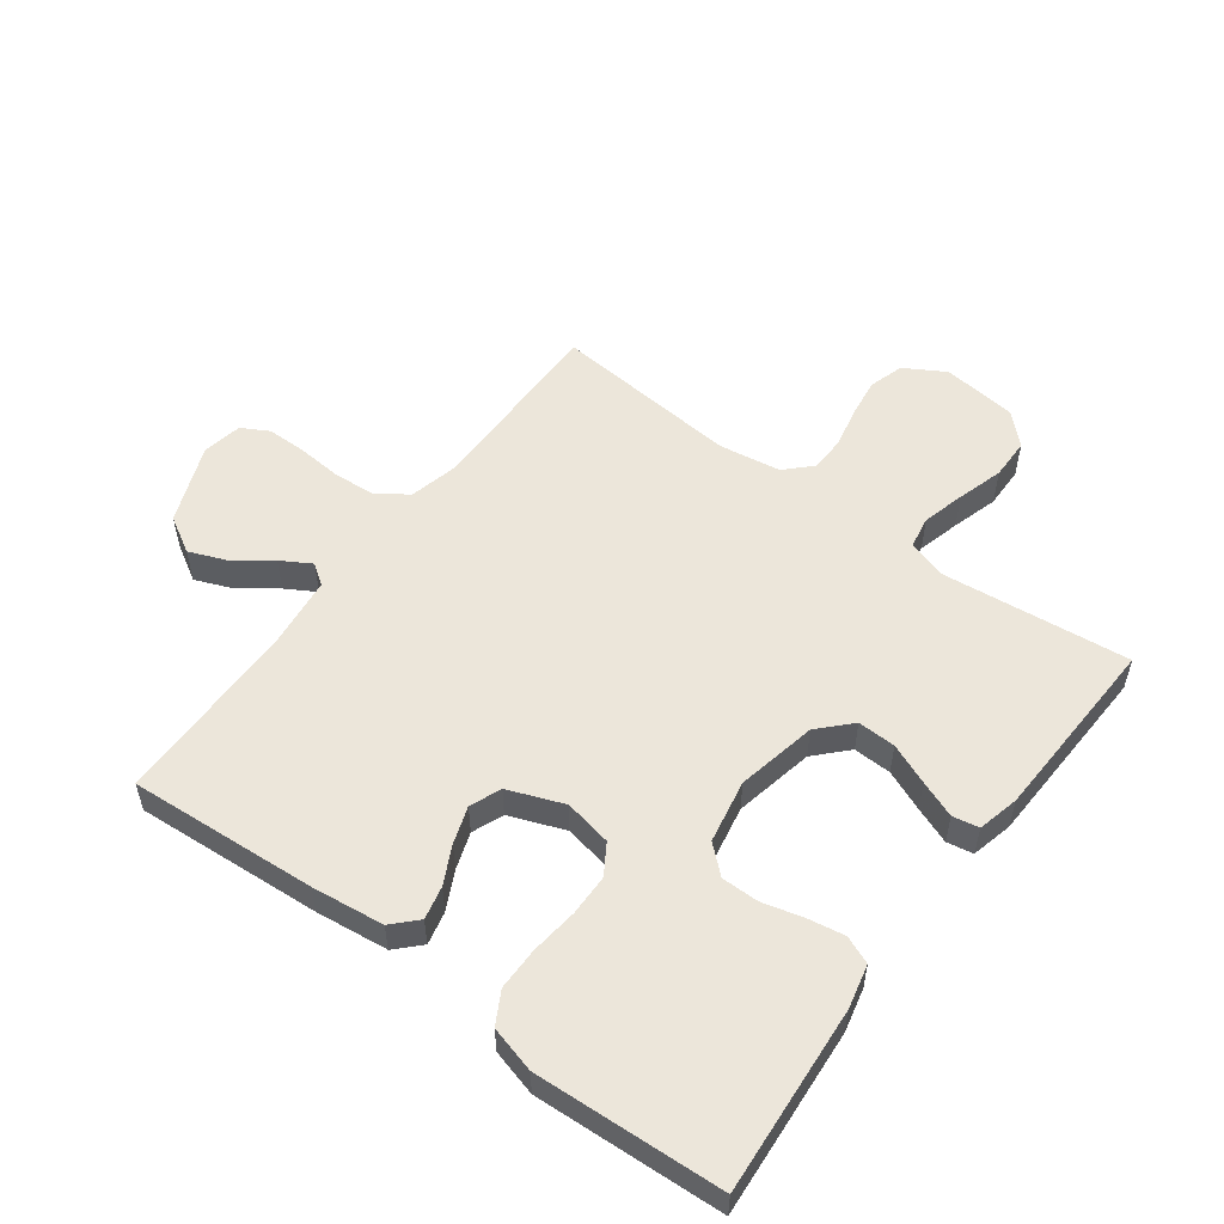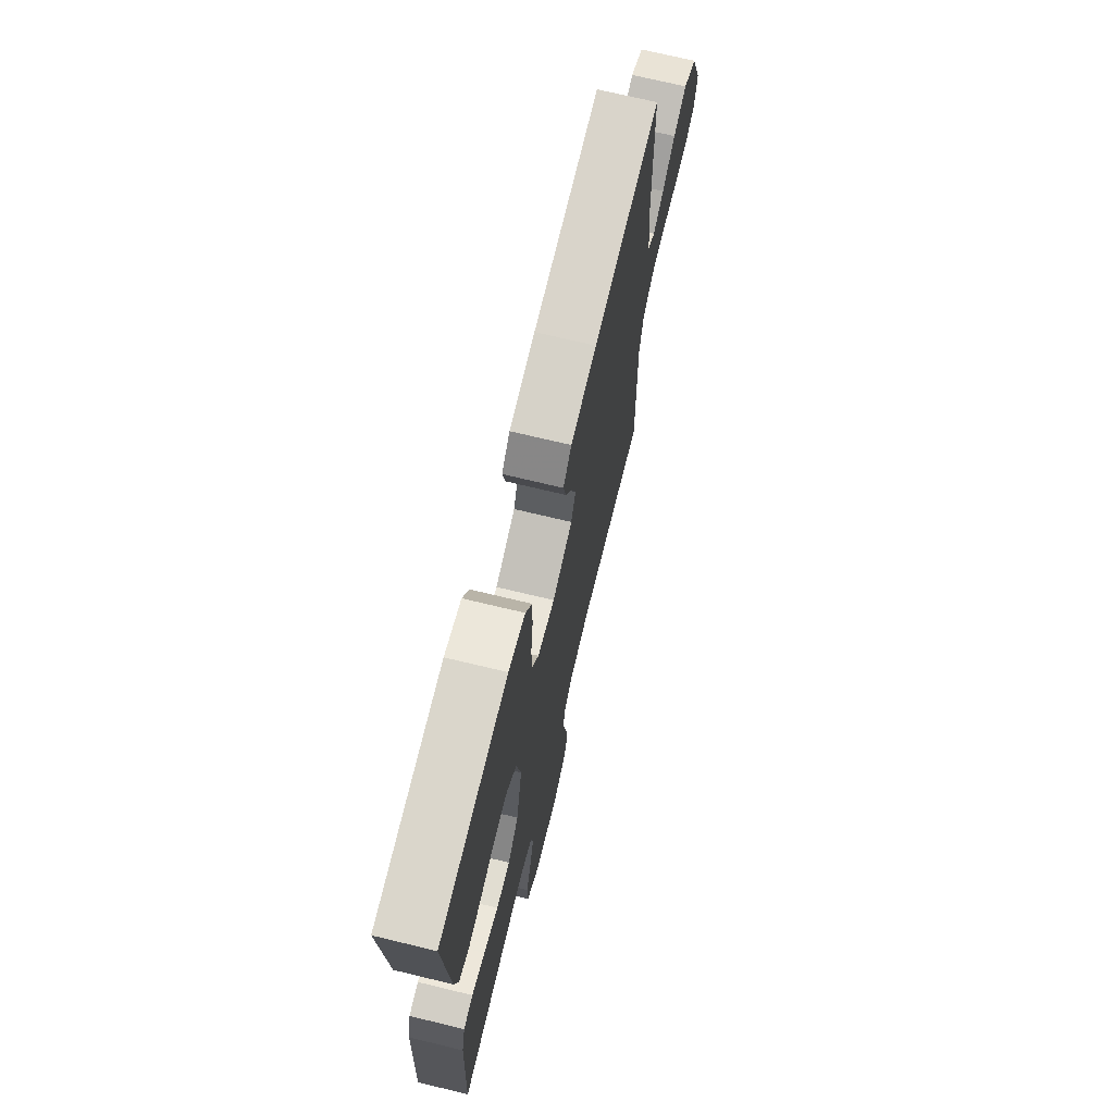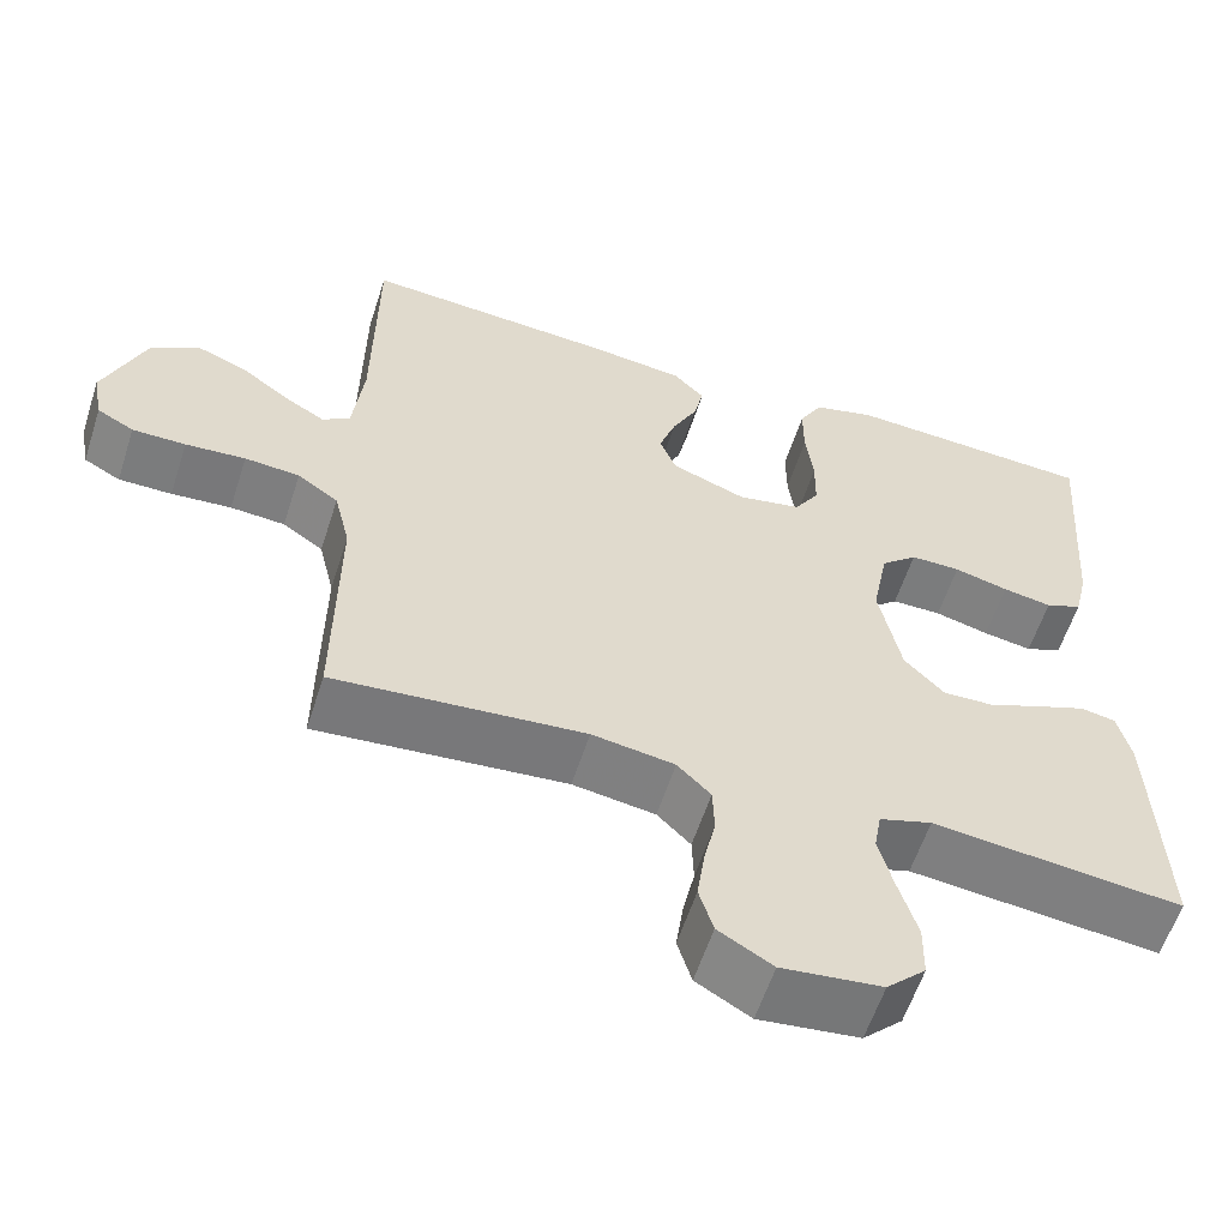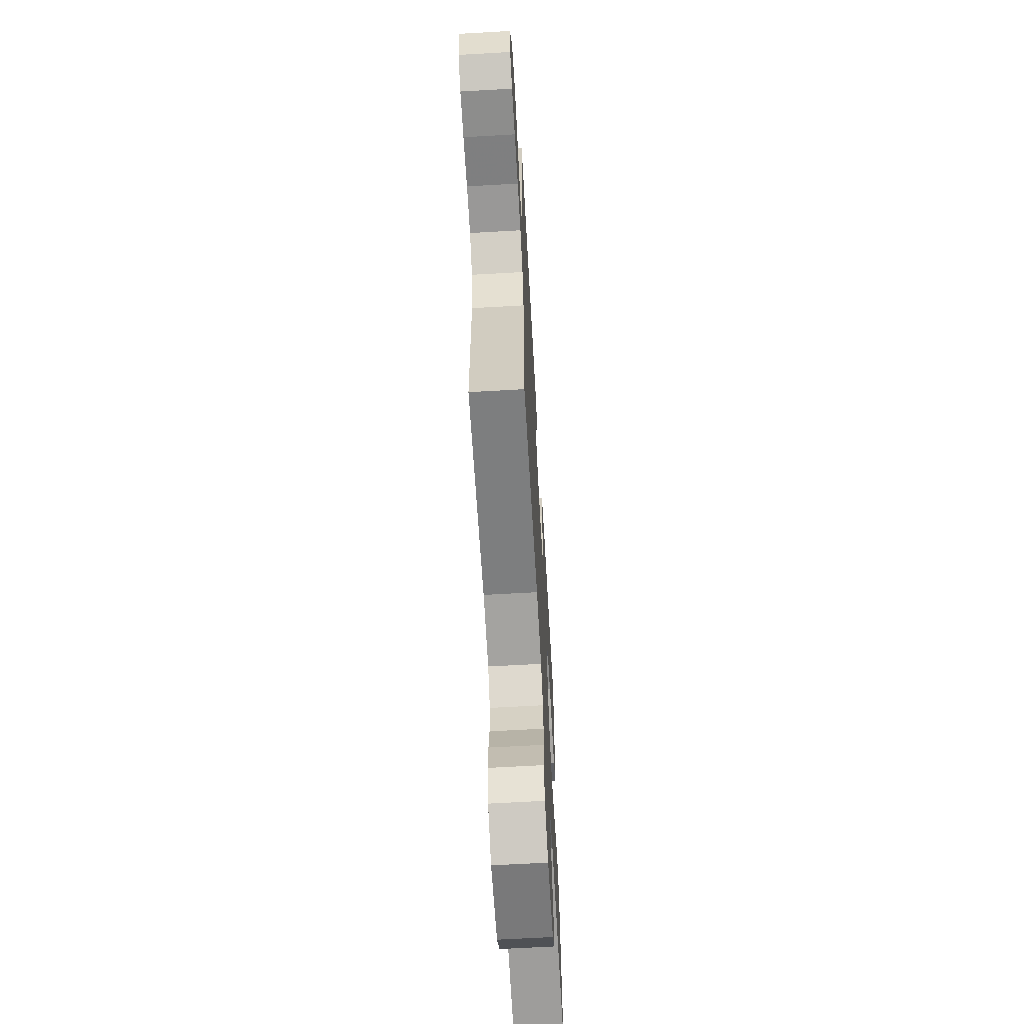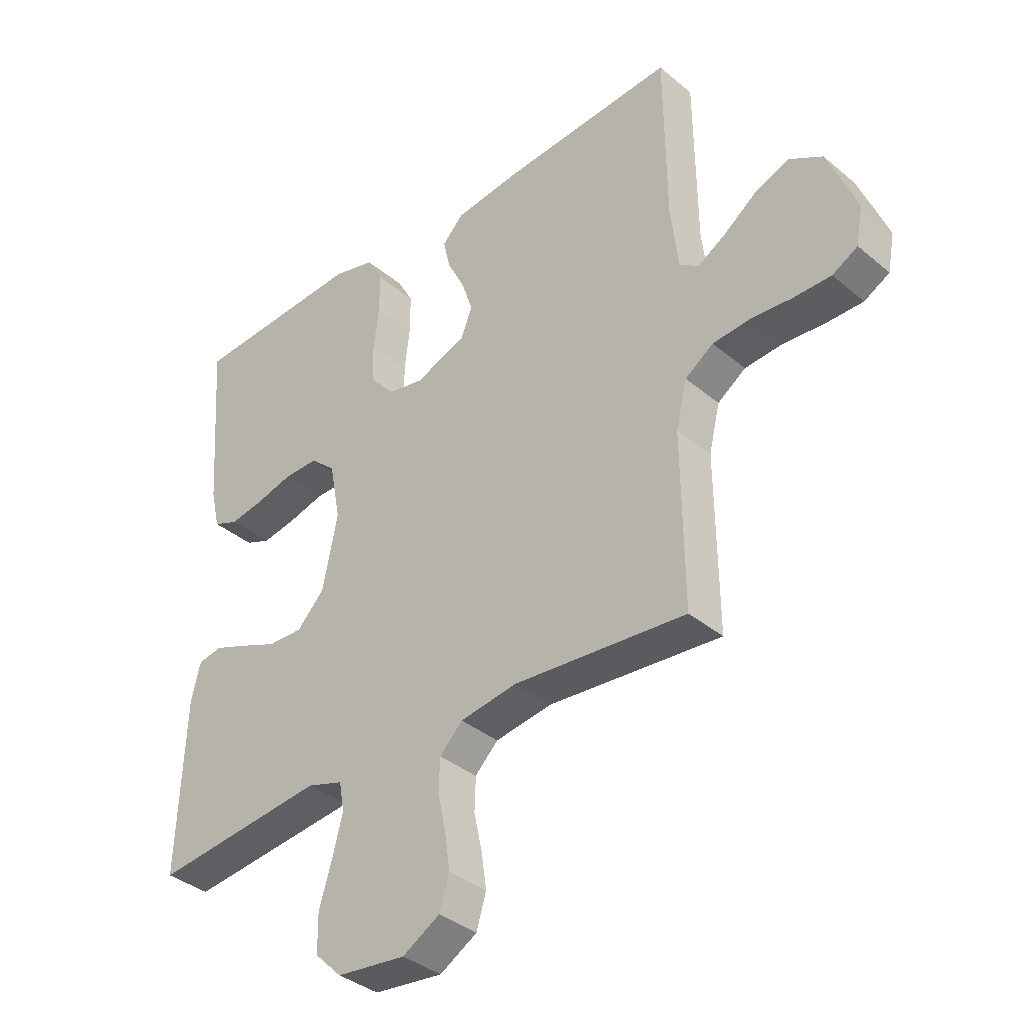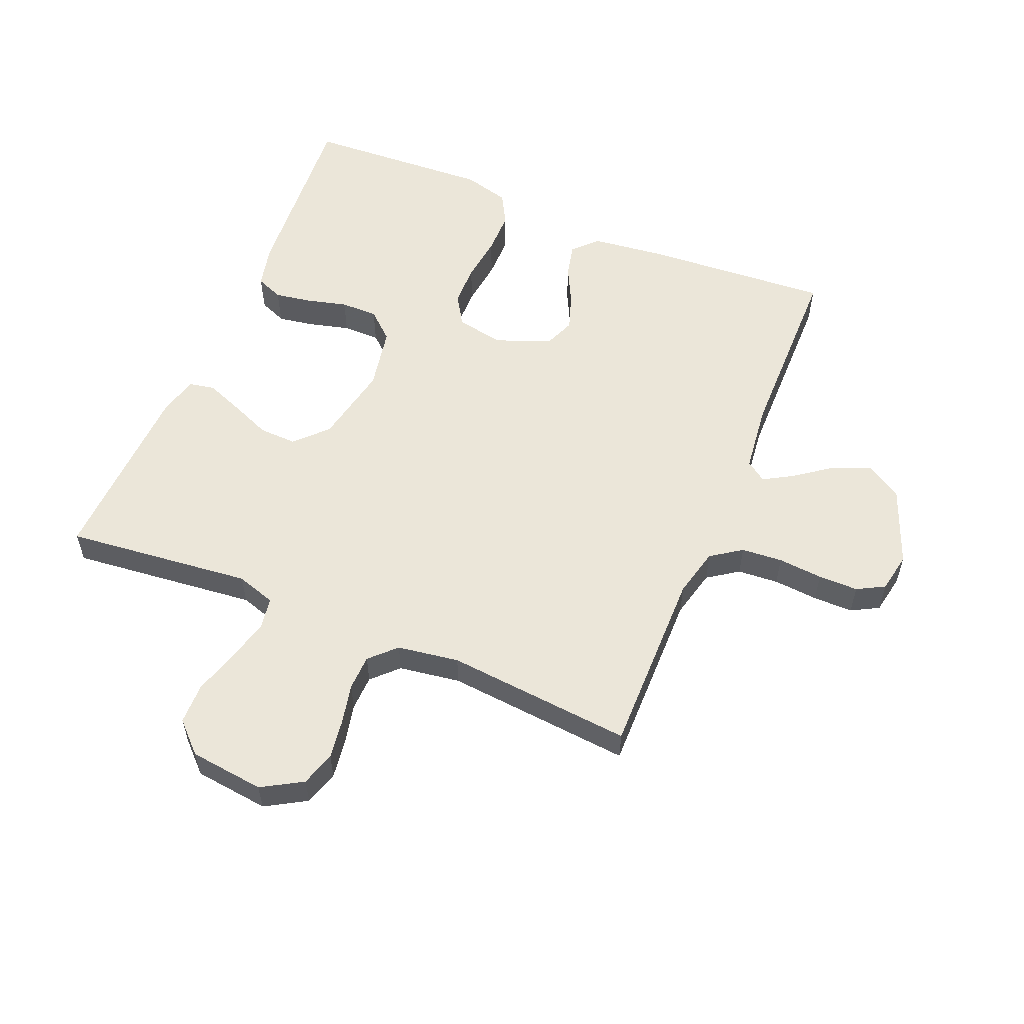
<metadata>
{"format":"obj","ext":"obj","renderer":"f3d","projection":"perspective","resolution":1024,"background":"white","views":[{"elev":54.3,"azim":36.6,"up":"+Y"},{"elev":70.7,"azim":103.6,"up":"+Z"},{"elev":-58.7,"azim":-17.8,"up":"+Z"},{"elev":-64.4,"azim":-86.7,"up":"+Z"},{"elev":-37.0,"azim":-137.0,"up":"+Z"},{"elev":56.4,"azim":-157.4,"up":"+Y"}]}
</metadata>
<code>
v -0.5 0.07 0.5
v -0.2 0.07 0.479
v -0.084 0.07 0.465
v -0.047 0.07 0.427
v -0.059 0.07 0.374
v -0.089 0.07 0.314
v -0.109 0.07 0.255
v -0.089 0.07 0.205
v 0 0.07 0.171
v 0.076 0.07 0.186
v 0.106 0.07 0.234
v 0.107 0.07 0.301
v 0.098 0.07 0.376
v 0.098 0.07 0.445
v 0.126 0.07 0.496
v 0.2 0.07 0.516
v 0.5 0.07 0.5
v 0.478 0.07 0.2
v 0.462 0.07 0.131
v 0.418 0.07 0.113
v 0.359 0.07 0.123
v 0.294 0.07 0.14
v 0.234 0.07 0.14
v 0.19 0.07 0.101
v 0.171 0.07 0
v 0.197 0.07 -0.128
v 0.245 0.07 -0.178
v 0.306 0.07 -0.176
v 0.371 0.07 -0.149
v 0.43 0.07 -0.126
v 0.472 0.07 -0.134
v 0.488 0.07 -0.2
v 0.5 0.07 -0.5
v 0.2 0.07 -0.468
v 0.137 0.07 -0.488
v 0.128 0.07 -0.539
v 0.146 0.07 -0.607
v 0.168 0.07 -0.681
v 0.167 0.07 -0.747
v 0.12 0.07 -0.793
v 0 0.07 -0.807
v -0.065 0.07 -0.769
v -0.082 0.07 -0.713
v -0.073 0.07 -0.649
v -0.059 0.07 -0.585
v -0.061 0.07 -0.528
v -0.101 0.07 -0.488
v -0.2 0.07 -0.473
v -0.5 0.07 -0.5
v -0.497 0.07 -0.2
v -0.516 0.07 -0.121
v -0.565 0.07 -0.087
v -0.631 0.07 -0.082
v -0.703 0.07 -0.088
v -0.767 0.07 -0.088
v -0.811 0.07 -0.064
v -0.823 0.07 0
v -0.773 0.07 0.126
v -0.715 0.07 0.16
v -0.655 0.07 0.136
v -0.597 0.07 0.093
v -0.549 0.07 0.065
v -0.516 0.07 0.088
v -0.503 0.07 0.2
v -0.5 0 0.5
v -0.2 0 0.479
v -0.084 0 0.465
v -0.047 0 0.427
v -0.059 0 0.374
v -0.089 0 0.314
v -0.109 0 0.255
v -0.089 0 0.205
v 0 0 0.171
v 0.076 0 0.186
v 0.106 0 0.234
v 0.107 0 0.301
v 0.098 0 0.376
v 0.098 0 0.445
v 0.126 0 0.496
v 0.2 0 0.516
v 0.5 0 0.5
v 0.478 0 0.2
v 0.462 0 0.131
v 0.418 0 0.113
v 0.359 0 0.123
v 0.294 0 0.14
v 0.234 0 0.14
v 0.19 0 0.101
v 0.171 0 0
v 0.197 0 -0.128
v 0.245 0 -0.178
v 0.306 0 -0.176
v 0.371 0 -0.149
v 0.43 0 -0.126
v 0.472 0 -0.134
v 0.488 0 -0.2
v 0.5 0 -0.5
v 0.2 0 -0.468
v 0.137 0 -0.488
v 0.128 0 -0.539
v 0.146 0 -0.607
v 0.168 0 -0.681
v 0.167 0 -0.747
v 0.12 0 -0.793
v 0 0 -0.807
v -0.065 0 -0.769
v -0.082 0 -0.713
v -0.073 0 -0.649
v -0.059 0 -0.585
v -0.061 0 -0.528
v -0.101 0 -0.488
v -0.2 0 -0.473
v -0.5 0 -0.5
v -0.497 0 -0.2
v -0.516 0 -0.121
v -0.565 0 -0.087
v -0.631 0 -0.082
v -0.703 0 -0.088
v -0.767 0 -0.088
v -0.811 0 -0.064
v -0.823 0 0
v -0.773 0 0.126
v -0.715 0 0.16
v -0.655 0 0.136
v -0.597 0 0.093
v -0.549 0 0.065
v -0.516 0 0.088
v -0.503 0 0.2
f 58 59 60 61
f 58 61 62
f 57 58 62
f 56 57 62
f 53 54 55 56
f 52 53 56 62
f 51 52 62 63
f 48 49 50
f 47 48 50 51
f 42 43 44 45
f 40 41 42 45
f 40 45 46
f 37 38 39 40
f 36 37 40 46
f 35 36 46 47
f 31 32 33 34
f 28 29 30 31
f 28 31 34 35
f 19 20 21 22
f 17 18 19 22
f 17 22 23
f 16 17 23 24
f 12 13 14 15
f 11 12 15 16
f 3 4 5 6
f 3 6 7
f 64 1 2 3
f 64 3 7
f 63 64 7 8
f 51 63 8 9
f 47 51 9 10
f 27 28 35 47
f 26 27 47
f 25 26 47 10
f 11 16 24 25
f 10 11 25
f 125 124 123 122
f 126 125 122
f 126 122 121
f 126 121 120
f 120 119 118 117
f 126 120 117 116
f 127 126 116 115
f 114 113 112
f 115 114 112 111
f 109 108 107 106
f 109 106 105 104
f 110 109 104
f 104 103 102 101
f 110 104 101 100
f 111 110 100 99
f 98 97 96 95
f 95 94 93 92
f 99 98 95 92
f 86 85 84 83
f 86 83 82 81
f 87 86 81
f 88 87 81 80
f 79 78 77 76
f 80 79 76 75
f 70 69 68 67
f 71 70 67
f 67 66 65 128
f 71 67 128
f 72 71 128 127
f 73 72 127 115
f 74 73 115 111
f 111 99 92 91
f 111 91 90
f 74 111 90 89
f 89 88 80 75
f 89 75 74
f 1 65 66 2
f 2 66 67 3
f 3 67 68 4
f 4 68 69 5
f 5 69 70 6
f 6 70 71 7
f 7 71 72 8
f 8 72 73 9
f 9 73 74 10
f 10 74 75 11
f 11 75 76 12
f 12 76 77 13
f 13 77 78 14
f 14 78 79 15
f 15 79 80 16
f 16 80 81 17
f 17 81 82 18
f 18 82 83 19
f 19 83 84 20
f 20 84 85 21
f 21 85 86 22
f 22 86 87 23
f 23 87 88 24
f 24 88 89 25
f 25 89 90 26
f 26 90 91 27
f 27 91 92 28
f 28 92 93 29
f 29 93 94 30
f 30 94 95 31
f 31 95 96 32
f 32 96 97 33
f 33 97 98 34
f 34 98 99 35
f 35 99 100 36
f 36 100 101 37
f 37 101 102 38
f 38 102 103 39
f 39 103 104 40
f 40 104 105 41
f 41 105 106 42
f 42 106 107 43
f 43 107 108 44
f 44 108 109 45
f 45 109 110 46
f 46 110 111 47
f 47 111 112 48
f 48 112 113 49
f 49 113 114 50
f 50 114 115 51
f 51 115 116 52
f 52 116 117 53
f 53 117 118 54
f 54 118 119 55
f 55 119 120 56
f 56 120 121 57
f 57 121 122 58
f 58 122 123 59
f 59 123 124 60
f 60 124 125 61
f 61 125 126 62
f 62 126 127 63
f 63 127 128 64
f 64 128 65 1

</code>
